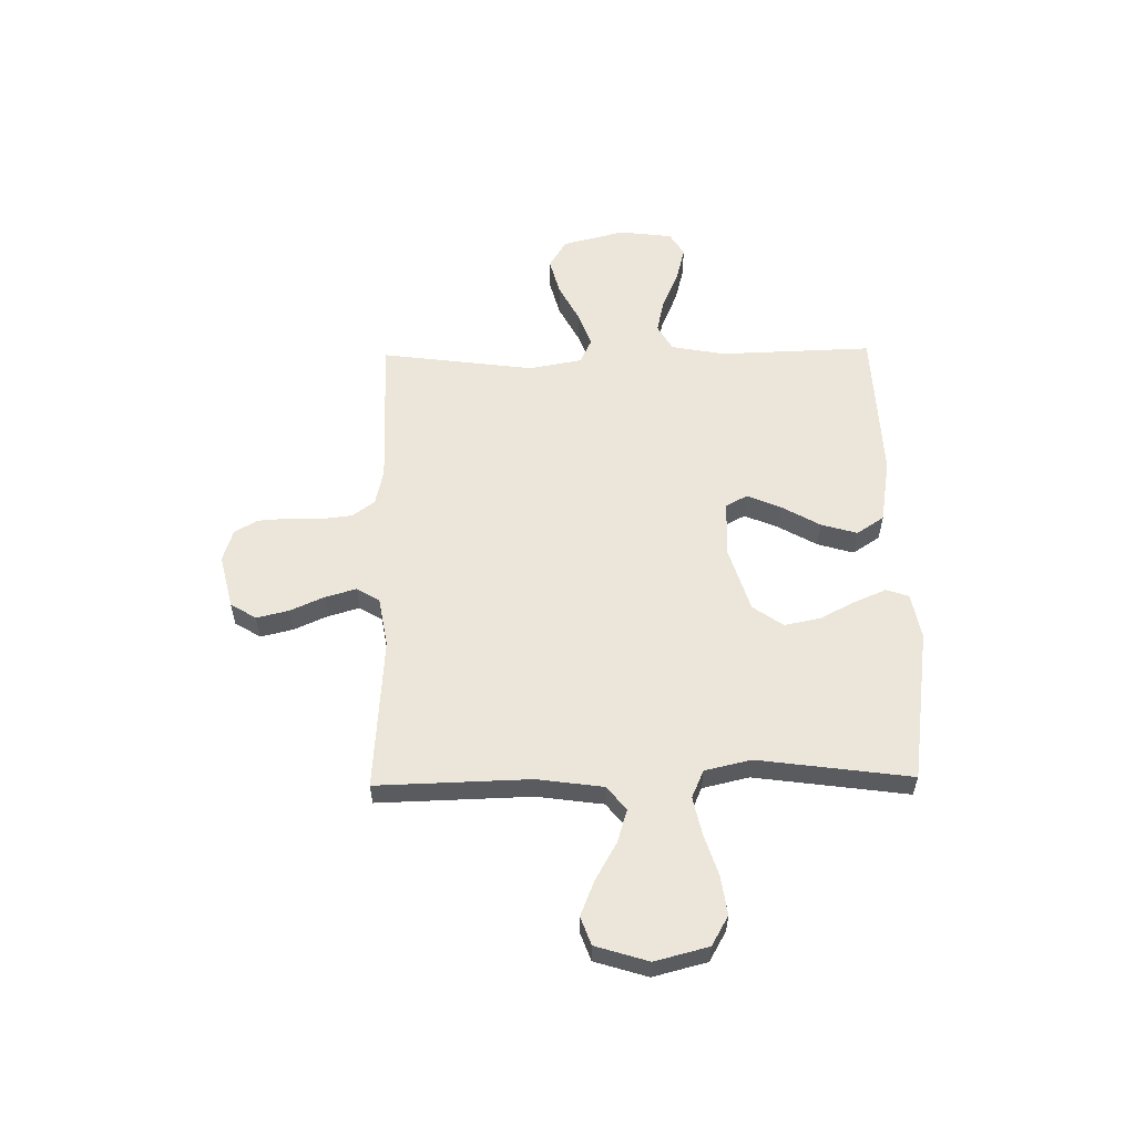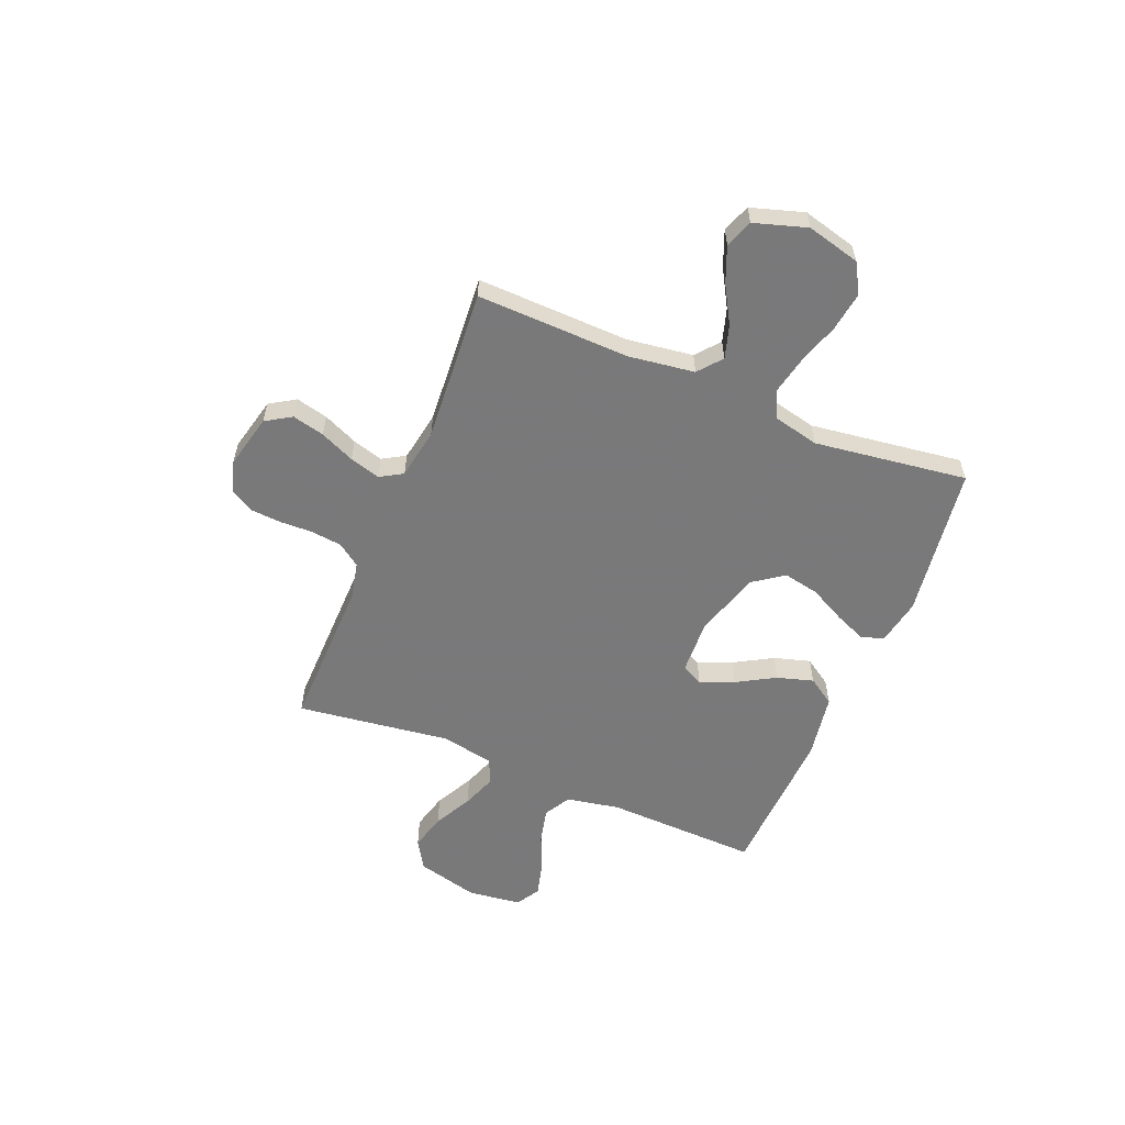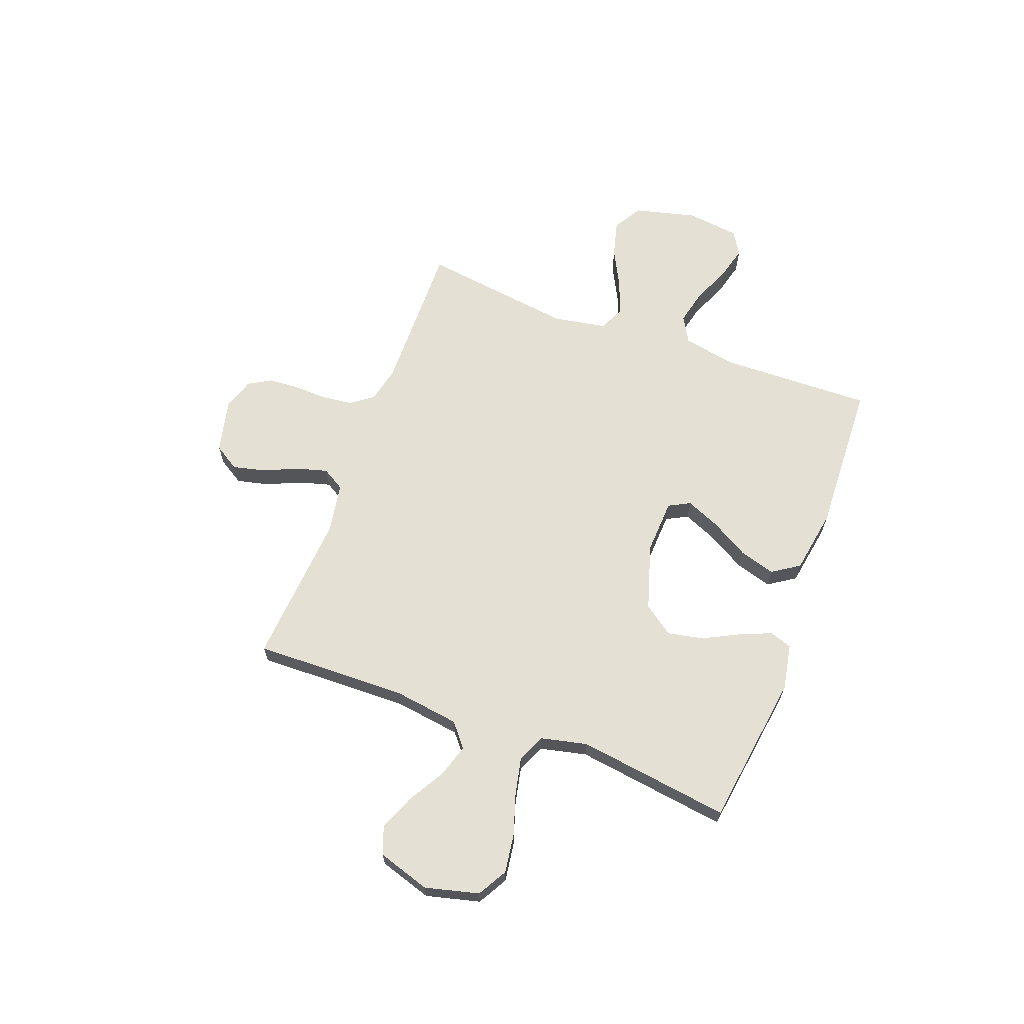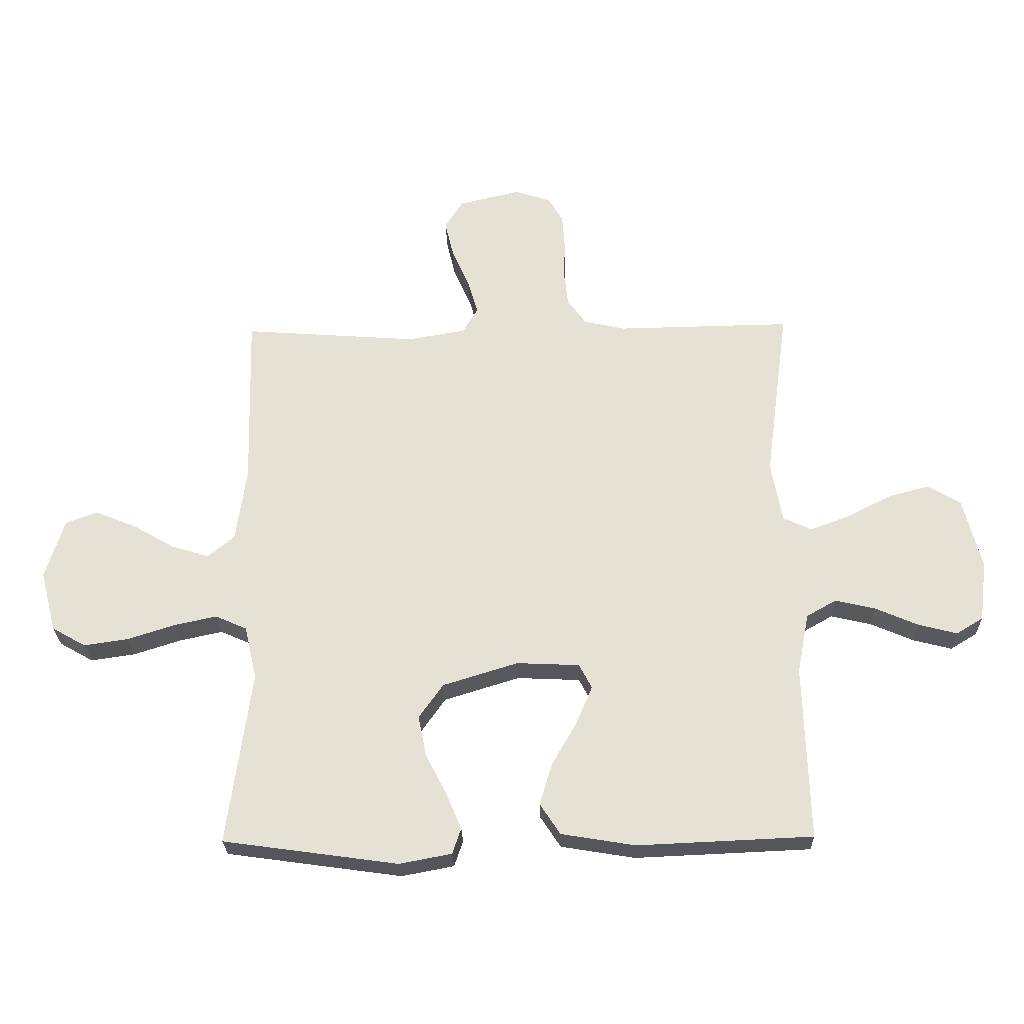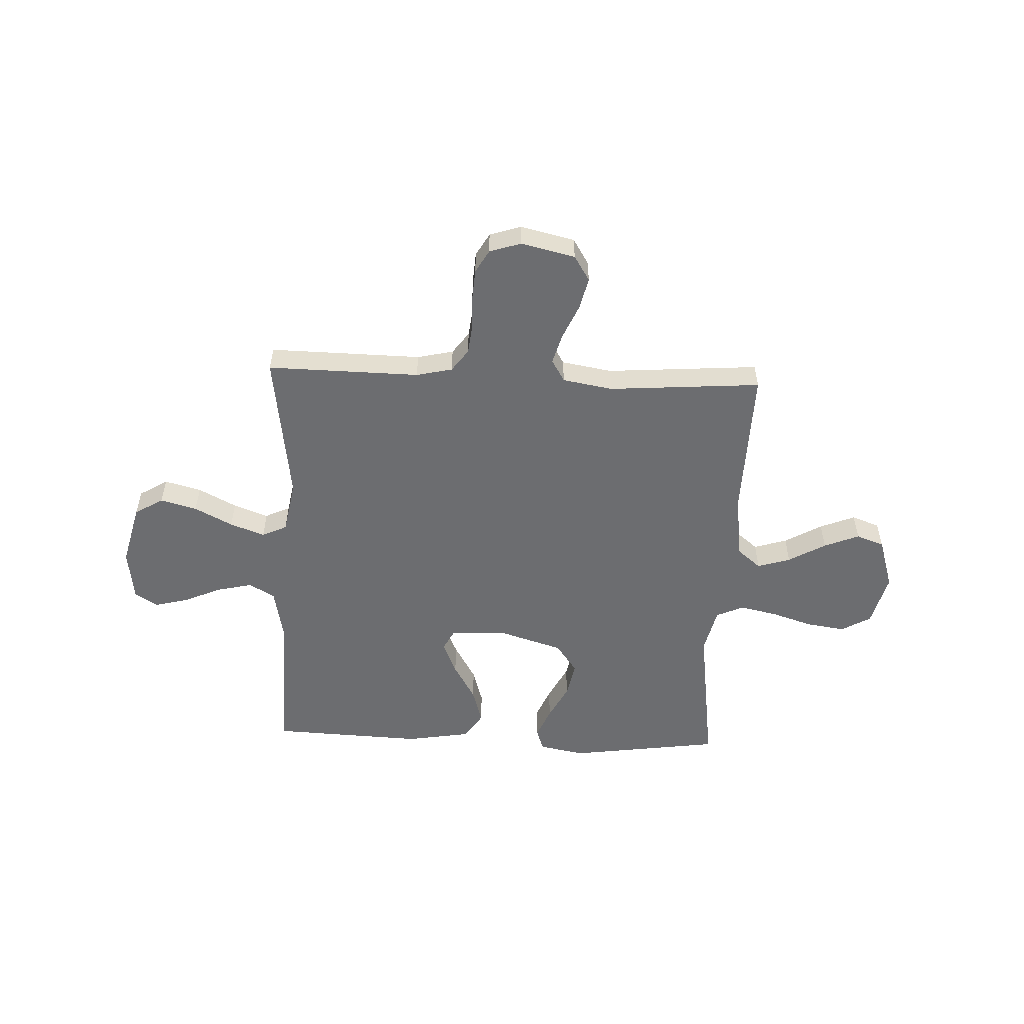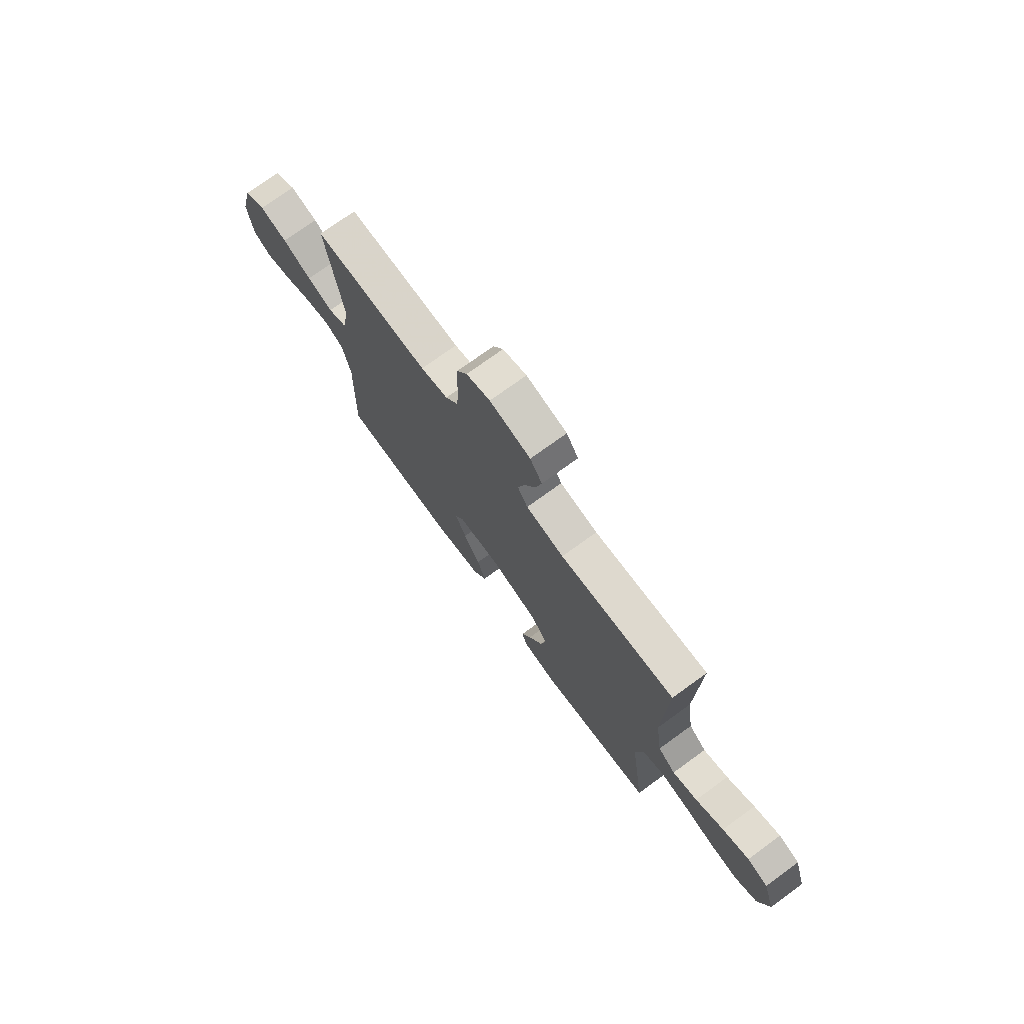
<metadata>
{"format":"obj","ext":"obj","renderer":"f3d","projection":"perspective","resolution":1024,"background":"white","views":[{"elev":57.0,"azim":89.0,"up":"+Y"},{"elev":-57.8,"azim":67.6,"up":"+Y"},{"elev":65.4,"azim":110.6,"up":"+Y"},{"elev":-26.0,"azim":-178.5,"up":"+Z"},{"elev":-54.0,"azim":-2.4,"up":"+Y"},{"elev":74.2,"azim":54.0,"up":"+Z"}]}
</metadata>
<code>
v 0.5 0.07 -0.5
v 0.2 0.07 -0.542
v 0.11 0.07 -0.525
v 0.095 0.07 -0.481
v 0.121 0.07 -0.419
v 0.157 0.07 -0.349
v 0.171 0.07 -0.279
v 0.129 0.07 -0.22
v 0 0.07 -0.18
v -0.108 0.07 -0.185
v -0.13 0.07 -0.227
v -0.102 0.07 -0.293
v -0.059 0.07 -0.368
v -0.038 0.07 -0.439
v -0.073 0.07 -0.492
v -0.2 0.07 -0.513
v -0.5 0.07 -0.5
v -0.491 0.07 -0.2
v -0.511 0.07 -0.096
v -0.562 0.07 -0.067
v -0.631 0.07 -0.083
v -0.705 0.07 -0.115
v -0.771 0.07 -0.132
v -0.817 0.07 -0.104
v -0.83 0.07 0
v -0.799 0.07 0.122
v -0.743 0.07 0.156
v -0.671 0.07 0.137
v -0.596 0.07 0.098
v -0.528 0.07 0.073
v -0.479 0.07 0.096
v -0.46 0.07 0.2
v -0.5 0.07 0.5
v -0.2 0.07 0.495
v -0.129 0.07 0.511
v -0.097 0.07 0.555
v -0.09 0.07 0.615
v -0.092 0.07 0.68
v -0.088 0.07 0.74
v -0.062 0.07 0.785
v 0 0.07 0.805
v 0.106 0.07 0.78
v 0.137 0.07 0.73
v 0.122 0.07 0.667
v 0.092 0.07 0.599
v 0.075 0.07 0.539
v 0.101 0.07 0.495
v 0.2 0.07 0.478
v 0.5 0.07 0.5
v 0.492 0.07 0.2
v 0.51 0.07 0.071
v 0.556 0.07 0.033
v 0.621 0.07 0.053
v 0.694 0.07 0.095
v 0.763 0.07 0.123
v 0.818 0.07 0.103
v 0.85 0.07 0
v 0.823 0.07 -0.105
v 0.765 0.07 -0.138
v 0.689 0.07 -0.127
v 0.608 0.07 -0.101
v 0.534 0.07 -0.085
v 0.48 0.07 -0.109
v 0.459 0.07 -0.2
v 0.5 0 -0.5
v 0.2 0 -0.542
v 0.11 0 -0.525
v 0.095 0 -0.481
v 0.121 0 -0.419
v 0.157 0 -0.349
v 0.171 0 -0.279
v 0.129 0 -0.22
v 0 0 -0.18
v -0.108 0 -0.185
v -0.13 0 -0.227
v -0.102 0 -0.293
v -0.059 0 -0.368
v -0.038 0 -0.439
v -0.073 0 -0.492
v -0.2 0 -0.513
v -0.5 0 -0.5
v -0.491 0 -0.2
v -0.511 0 -0.096
v -0.562 0 -0.067
v -0.631 0 -0.083
v -0.705 0 -0.115
v -0.771 0 -0.132
v -0.817 0 -0.104
v -0.83 0 0
v -0.799 0 0.122
v -0.743 0 0.156
v -0.671 0 0.137
v -0.596 0 0.098
v -0.528 0 0.073
v -0.479 0 0.096
v -0.46 0 0.2
v -0.5 0 0.5
v -0.2 0 0.495
v -0.129 0 0.511
v -0.097 0 0.555
v -0.09 0 0.615
v -0.092 0 0.68
v -0.088 0 0.74
v -0.062 0 0.785
v 0 0 0.805
v 0.106 0 0.78
v 0.137 0 0.73
v 0.122 0 0.667
v 0.092 0 0.599
v 0.075 0 0.539
v 0.101 0 0.495
v 0.2 0 0.478
v 0.5 0 0.5
v 0.492 0 0.2
v 0.51 0 0.071
v 0.556 0 0.033
v 0.621 0 0.053
v 0.694 0 0.095
v 0.763 0 0.123
v 0.818 0 0.103
v 0.85 0 0
v 0.823 0 -0.105
v 0.765 0 -0.138
v 0.689 0 -0.127
v 0.608 0 -0.101
v 0.534 0 -0.085
v 0.48 0 -0.109
v 0.459 0 -0.2
f 58 59 60 61
f 58 61 62
f 57 58 62
f 56 57 62
f 53 54 55 56
f 52 53 56 62
f 51 52 62 63
f 48 49 50
f 47 48 50 51
f 42 43 44 45
f 42 45 46
f 41 42 46
f 40 41 46
f 37 38 39 40
f 36 37 40 46
f 35 36 46 47
f 32 33 34
f 31 32 34 35
f 26 27 28 29
f 26 29 30
f 25 26 30
f 24 25 30
f 21 22 23 24
f 20 21 24 30
f 19 20 30 31
f 15 16 17 18
f 12 13 14 15
f 11 12 15 18
f 10 11 18 19
f 3 4 5 6
f 1 2 3 6
f 64 1 6 7
f 63 64 7 8
f 51 63 8 9
f 31 35 47 51
f 19 31 51
f 9 10 19 51
f 125 124 123 122
f 126 125 122
f 126 122 121
f 126 121 120
f 120 119 118 117
f 126 120 117 116
f 127 126 116 115
f 114 113 112
f 115 114 112 111
f 109 108 107 106
f 110 109 106
f 110 106 105
f 110 105 104
f 104 103 102 101
f 110 104 101 100
f 111 110 100 99
f 98 97 96
f 99 98 96 95
f 93 92 91 90
f 94 93 90
f 94 90 89
f 94 89 88
f 88 87 86 85
f 94 88 85 84
f 95 94 84 83
f 82 81 80 79
f 79 78 77 76
f 82 79 76 75
f 83 82 75 74
f 70 69 68 67
f 70 67 66 65
f 71 70 65 128
f 72 71 128 127
f 73 72 127 115
f 115 111 99 95
f 115 95 83
f 115 83 74 73
f 1 65 66 2
f 2 66 67 3
f 3 67 68 4
f 4 68 69 5
f 5 69 70 6
f 6 70 71 7
f 7 71 72 8
f 8 72 73 9
f 9 73 74 10
f 10 74 75 11
f 11 75 76 12
f 12 76 77 13
f 13 77 78 14
f 14 78 79 15
f 15 79 80 16
f 16 80 81 17
f 17 81 82 18
f 18 82 83 19
f 19 83 84 20
f 20 84 85 21
f 21 85 86 22
f 22 86 87 23
f 23 87 88 24
f 24 88 89 25
f 25 89 90 26
f 26 90 91 27
f 27 91 92 28
f 28 92 93 29
f 29 93 94 30
f 30 94 95 31
f 31 95 96 32
f 32 96 97 33
f 33 97 98 34
f 34 98 99 35
f 35 99 100 36
f 36 100 101 37
f 37 101 102 38
f 38 102 103 39
f 39 103 104 40
f 40 104 105 41
f 41 105 106 42
f 42 106 107 43
f 43 107 108 44
f 44 108 109 45
f 45 109 110 46
f 46 110 111 47
f 47 111 112 48
f 48 112 113 49
f 49 113 114 50
f 50 114 115 51
f 51 115 116 52
f 52 116 117 53
f 53 117 118 54
f 54 118 119 55
f 55 119 120 56
f 56 120 121 57
f 57 121 122 58
f 58 122 123 59
f 59 123 124 60
f 60 124 125 61
f 61 125 126 62
f 62 126 127 63
f 63 127 128 64
f 64 128 65 1

</code>
